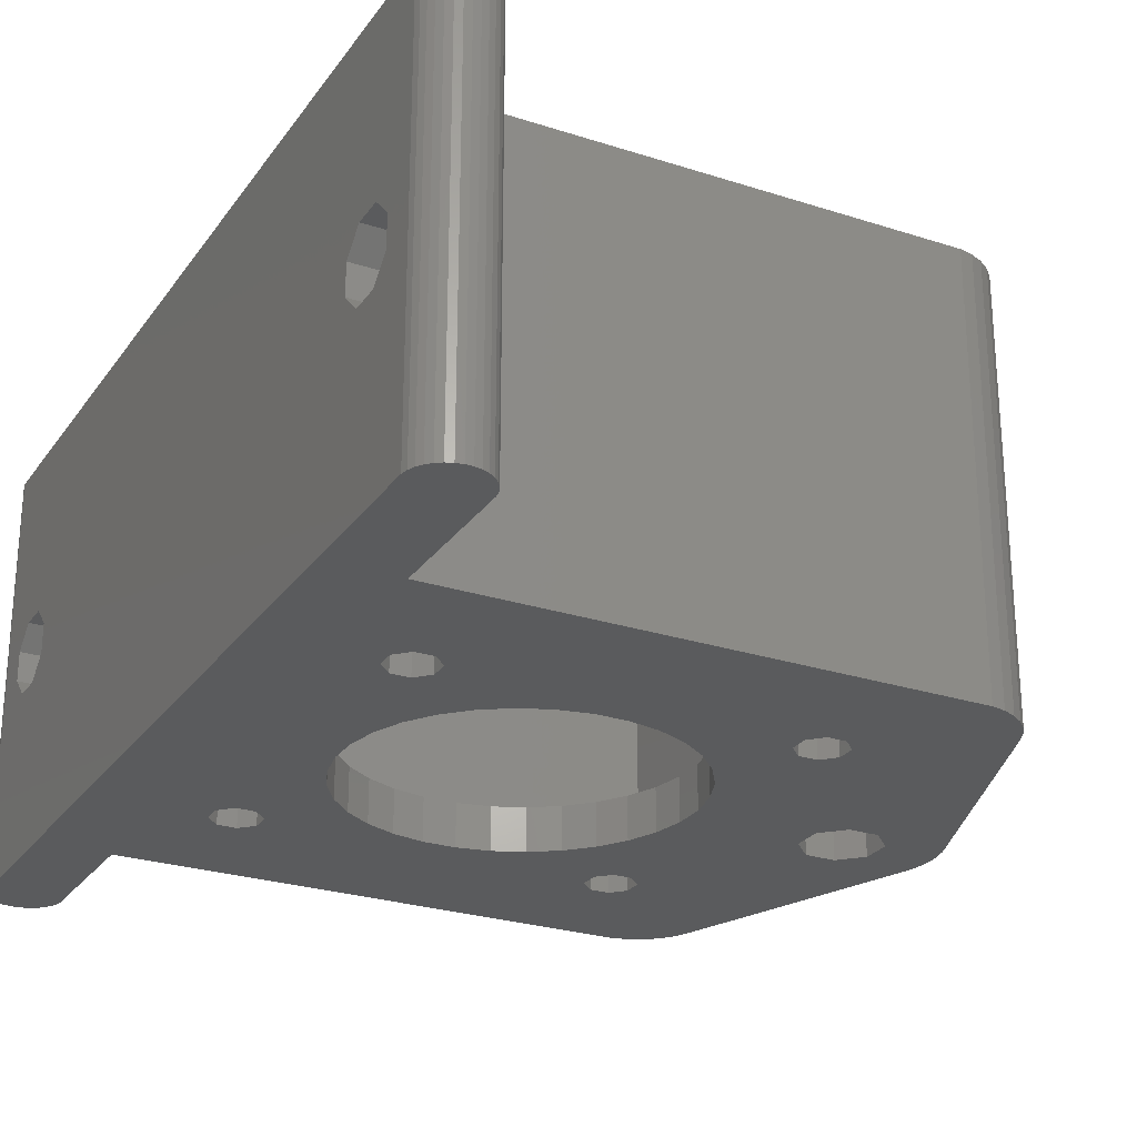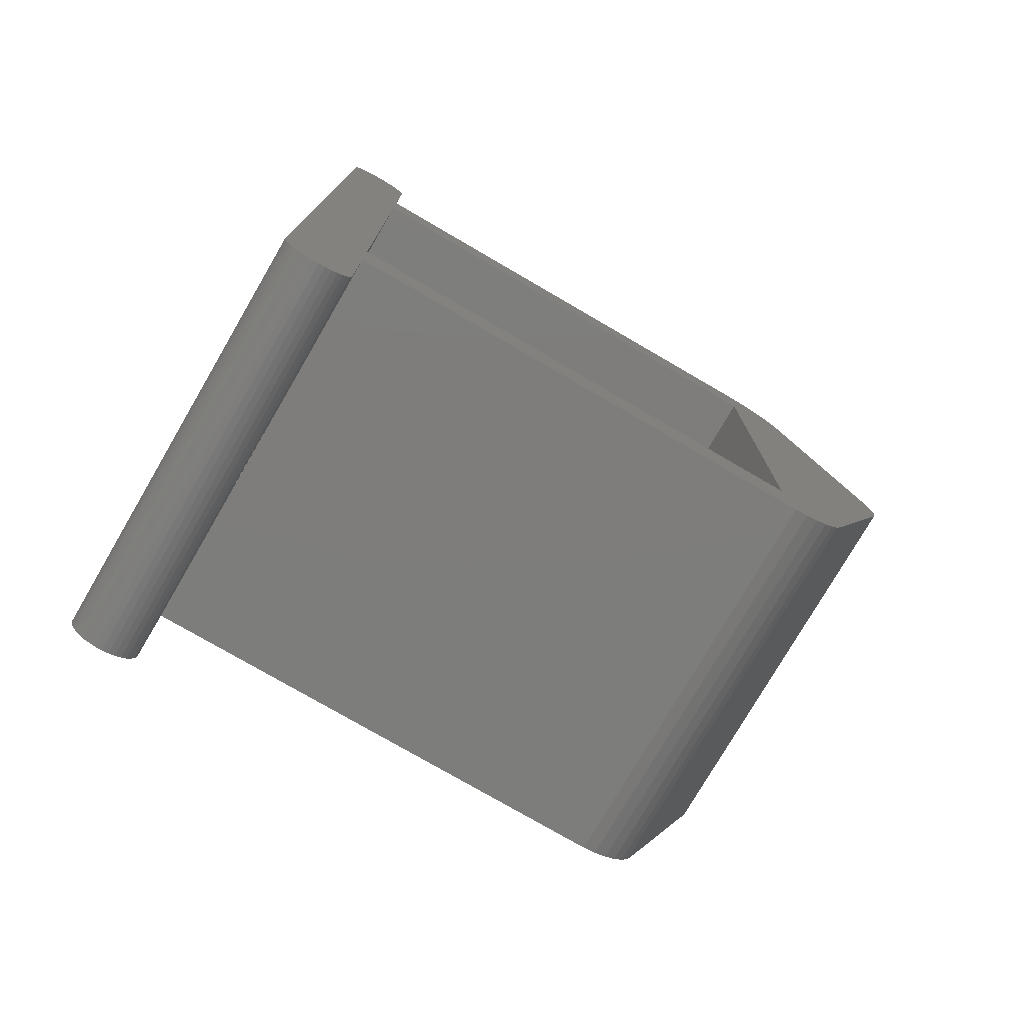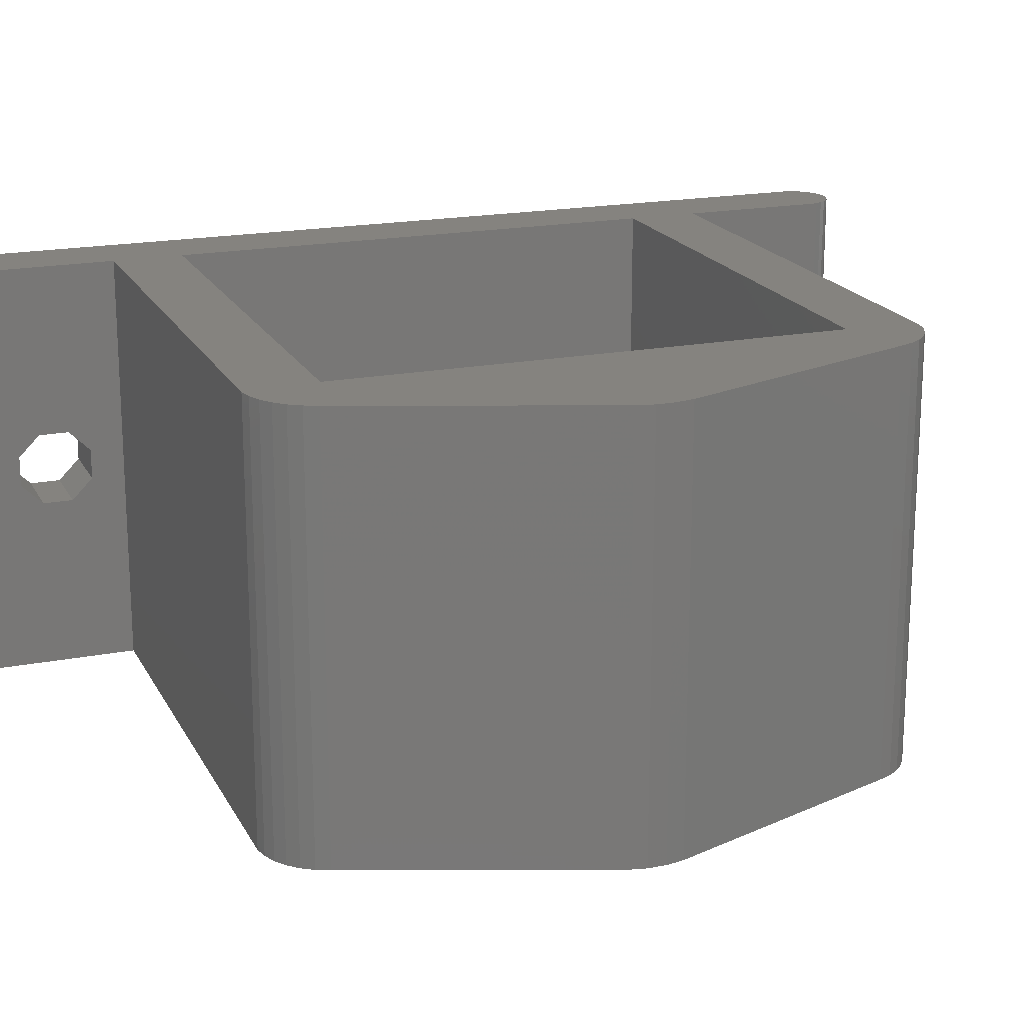
<metadata>
{"format":"stl","ext":"stl","renderer":"f3d","projection":"perspective","resolution":1024,"background":"white","views":[{"elev":-25.9,"azim":-27.3,"up":"+Z"},{"elev":-76.9,"azim":-30.2,"up":"+Y"},{"elev":18.9,"azim":69.6,"up":"+Z"}]}
</metadata>
<code>
# stl→obj: 312 verts, 648 faces
v 42.6 -1.056 14
v 42.6 1.056 9.459e-15
v 42.6 1.056 14
v 42.6 -1.056 9.459e-15
v 44.09 2.55 14
v 46.05 2.175 16
v 44.25 2.175 16
v 46.21 2.55 14
v 44.09 2.55 9.791e-15
v 47.7 -1.056 14
v 46.05 -2.175 16
v 47.33 -0.9009 16
v 46.21 -2.55 14
v 47.7 -1.056 1.059e-14
v 47.7 1.056 14
v 47.7 1.056 1.059e-14
v 44.09 -2.55 14
v 44.09 -2.55 9.791e-15
v 46.21 -2.55 1.026e-14
v 42.98 -0.9009 16
v 42.98 0.9009 16
v 46.21 2.55 1.026e-14
v 47.33 0.9009 16
v 44.25 -2.175 16
v 42.98 0.9009 25
v 44.25 2.175 25
v 47.33 0.9009 25
v 47.33 -0.9009 25
v 46.05 2.175 25
v 46.05 -2.175 25
v 44.25 -2.175 25
v 42.98 -0.9009 25
v 5.722e-06 -26.57 12.4
v 5 -25.05 13.92
v 5.722e-06 -25.05 13.92
v 5 -26.57 12.4
v 5 -30.25 16.08
v 5.722e-06 -28.73 17.6
v 5 -28.73 17.6
v 5.722e-06 -30.25 16.08
v 5 -30.25 13.92
v 5.722e-06 -30.25 13.92
v 5.722e-06 -25.05 16.08
v 5 -26.57 17.6
v 5.722e-06 -26.57 17.6
v 5 -25.05 16.08
v 5 -28.73 12.4
v 5.722e-06 -28.73 12.4
v 5.722e-06 28.73 12.4
v 5 30.25 13.92
v 5.722e-06 30.25 13.92
v 5 28.73 12.4
v 5.722e-06 26.57 17.6
v 5 28.73 17.6
v 5 26.57 17.6
v 5.722e-06 28.73 17.6
v 5 30.25 16.08
v 5.722e-06 30.25 16.08
v 5 26.57 12.4
v 5.722e-06 25.05 13.92
v 5 25.05 13.92
v 5.722e-06 26.57 12.4
v 5 25.05 16.08
v 5.722e-06 25.05 16.08
v 37.25 -13.66 8.271e-15
v 37.25 -12.34 3
v 37.25 -12.34 8.271e-15
v 37.25 -13.66 3
v 36.31 -11.4 3
v 36.31 -11.4 8.063e-15
v 36.31 -14.6 8.063e-15
v 34.99 -14.6 3
v 36.31 -14.6 3
v 34.99 -14.6 7.769e-15
v 34.05 -13.66 3
v 34.05 -13.66 7.561e-15
v 8.05 -12.34 3
v 8.987 -11.4 1.996e-15
v 8.987 -11.4 3
v 8.05 -12.34 1.787e-15
v 10.31 -14.6 2.29e-15
v 8.987 -14.6 3
v 10.31 -14.6 3
v 8.987 -14.6 1.996e-15
v 8.05 -13.66 1.787e-15
v 8.05 -13.66 3
v 11.25 -13.66 3
v 11.25 -13.66 2.498e-15
v 34.05 13.66 3
v 34.99 14.6 7.769e-15
v 34.99 14.6 3
v 34.05 13.66 7.561e-15
v 37.25 12.34 8.271e-15
v 37.25 13.66 3
v 37.25 13.66 8.271e-15
v 37.25 12.34 3
v 36.31 14.6 8.063e-15
v 36.31 14.6 3
v 36.31 11.4 3
v 36.31 11.4 8.063e-15
v 8.05 13.66 3
v 8.987 14.6 1.996e-15
v 8.987 14.6 3
v 8.05 13.66 1.787e-15
v 10.31 14.6 2.29e-15
v 10.31 14.6 3
v 11.25 13.66 2.498e-15
v 11.25 13.66 3
v 8.987 11.4 3
v 8.05 12.34 1.787e-15
v 8.05 12.34 3
v 8.987 11.4 1.996e-15
v 40.3 -17.65 3
v 40.3 17.65 30
v 40.3 17.65 3
v 40.3 -17.65 30
v 34.15 1.133 3
v 34.15 -1.133 3
v 32.84 5.447 3
v 34.99 11.4 3
v 33.71 -3.354 3
v 31.58 7.331 3
v 34.05 12.34 3
v 33.71 3.354 3
v 28.1 10.19 3
v 29.98 8.933 3
v 26 11.06 3
v 23.78 11.5 3
v 21.52 11.5 3
v 10.31 11.4 3
v 13.72 7.331 3
v 11.25 12.34 3
v 15.32 8.933 3
v 17.2 10.19 3
v 19.3 11.06 3
v 5 17.65 3
v 5 -17.65 3
v 34.99 -11.4 3
v 31.58 -7.331 3
v 34.05 -12.34 3
v 29.98 -8.933 3
v 28.1 -10.19 3
v 26 -11.06 3
v 23.78 -11.5 3
v 21.52 -11.5 3
v 19.3 -11.06 3
v 12.46 -5.447 3
v 11.59 -3.354 3
v 10.31 -11.4 3
v 13.72 -7.331 3
v 11.25 -12.34 3
v 15.32 -8.933 3
v 17.2 -10.19 3
v 32.84 -5.447 3
v 11.15 -1.133 3
v 11.59 3.354 3
v 11.15 1.133 3
v 12.46 5.447 3
v 8.3 17.65 30
v 5 17.65 30
v 12.41 17.65 30
v 13.42 17.65 30
v 33.16 17.65 30
v 5 -17.65 30
v 33.16 -17.65 30
v 13.42 -17.65 30
v 12.41 -17.65 30
v 8.3 -17.65 30
v 5 -22.65 30
v 51.45 1.911 30
v 51.7 -0.6451 30
v 51.7 0.6451 30
v 51.45 -1.911 30
v 45.11 19.11 30
v 44.73 20.02 30
v 44.18 20.84 30
v 45.11 -19.11 30
v 43.49 21.53 30
v 44.73 -20.02 30
v 42.67 22.08 30
v 44.18 -20.84 30
v 41.76 22.46 30
v 43.49 -21.53 30
v 40.79 22.65 30
v 42.67 -22.08 30
v 41.76 -22.46 30
v 40.79 -22.65 30
v 5.722e-06 32.9 30
v 5 22.65 30
v 5 32.9 30
v 4.904 33.38 30
v 5.722e-06 -32.9 30
v 4.715 33.83 30
v 5 -32.9 30
v 4.442 34.24 30
v 4.904 -33.38 30
v 4.094 34.59 30
v 4.715 -33.83 30
v 3.684 34.87 30
v 4.442 -34.24 30
v 3.229 35.05 30
v 4.094 -34.59 30
v 2.746 35.15 30
v 3.684 -34.87 30
v 2.254 35.15 30
v 3.229 -35.05 30
v 1.771 35.05 30
v 2.746 -35.15 30
v 1.316 34.87 30
v 2.254 -35.15 30
v 0.9063 34.59 30
v 1.771 -35.05 30
v 0.5581 34.24 30
v 1.316 -34.87 30
v 0.2845 33.83 30
v 0.9063 -34.59 30
v 0.09608 33.38 30
v 0.5581 -34.24 30
v 0.2845 -33.83 30
v 0.09608 -33.38 30
v 5.722e-06 -32.9 1.271e-21
v 5 -22.65 1.11e-15
v 5 -32.9 1.11e-15
v 5 22.65 1.11e-15
v 4.904 -33.38 1.089e-15
v 5.722e-06 32.9 1.271e-21
v 4.715 -33.83 1.047e-15
v 5 32.9 1.11e-15
v 4.442 -34.24 9.863e-16
v 4.904 33.38 1.089e-15
v 4.094 -34.59 9.09e-16
v 4.715 33.83 1.047e-15
v 3.684 -34.87 8.181e-16
v 4.442 34.24 9.863e-16
v 3.229 -35.05 7.17e-16
v 4.094 34.59 9.09e-16
v 2.746 -35.15 6.098e-16
v 3.684 34.87 8.181e-16
v 2.254 -35.15 5.004e-16
v 3.229 35.05 7.17e-16
v 1.771 -35.05 3.932e-16
v 2.746 35.15 6.098e-16
v 1.316 -34.87 2.922e-16
v 2.254 35.15 5.004e-16
v 0.9063 -34.59 2.012e-16
v 1.771 35.05 3.932e-16
v 0.5581 -34.24 1.239e-16
v 1.316 34.87 2.922e-16
v 0.2845 -33.83 6.318e-17
v 0.9063 34.59 2.012e-16
v 0.09608 -33.38 2.133e-17
v 0.5581 34.24 1.239e-16
v 0.2845 33.83 6.318e-17
v 0.09608 33.38 2.133e-17
v 11.59 3.354 2.574e-15
v 11.15 1.133 2.476e-15
v 11.59 -3.354 2.574e-15
v 11.15 -1.133 2.476e-15
v 10.31 11.4 2.29e-15
v 11.25 12.34 2.498e-15
v 13.72 -7.331 3.046e-15
v 10.31 -11.4 2.29e-15
v 12.46 -5.447 2.766e-15
v 51.7 -0.6451 1.148e-14
v 51.45 -1.911 1.142e-14
v 51.7 0.6451 1.148e-14
v 45.11 -19.11 1.002e-14
v 44.73 -20.02 9.932e-15
v 44.18 -20.84 9.811e-15
v 43.49 -21.53 9.656e-15
v 41.76 -22.46 9.272e-15
v 42.67 -22.08 9.474e-15
v 51.45 1.911 1.142e-14
v 45.11 19.11 1.002e-14
v 44.73 20.02 9.932e-15
v 44.18 20.84 9.811e-15
v 33.71 -3.354 7.485e-15
v 40.79 -22.65 9.058e-15
v 43.49 21.53 9.656e-15
v 23.78 -11.5 5.281e-15
v 28.1 -10.19 6.239e-15
v 34.05 -12.34 7.561e-15
v 32.84 -5.447 7.292e-15
v 31.58 -7.331 7.013e-15
v 29.98 -8.933 6.657e-15
v 26 -11.06 5.774e-15
v 21.52 -11.5 4.778e-15
v 11.25 -12.34 2.498e-15
v 15.32 -8.933 3.402e-15
v 17.2 -10.19 3.82e-15
v 19.3 -11.06 4.284e-15
v 34.15 1.133 7.583e-15
v 34.15 -1.133 7.583e-15
v 33.71 3.354 7.485e-15
v 34.99 -11.4 7.769e-15
v 42.67 22.08 9.474e-15
v 41.76 22.46 9.272e-15
v 40.79 22.65 9.058e-15
v 23.78 11.5 5.281e-15
v 34.99 11.4 7.769e-15
v 31.58 7.331 7.013e-15
v 34.05 12.34 7.561e-15
v 29.98 8.933 6.657e-15
v 28.1 10.19 6.239e-15
v 26 11.06 5.774e-15
v 21.52 11.5 4.778e-15
v 19.3 11.06 4.284e-15
v 17.2 10.19 3.82e-15
v 12.46 5.447 2.766e-15
v 13.72 7.331 3.046e-15
v 15.32 8.933 3.402e-15
v 32.84 5.447 7.292e-15
f 1 2 3
f 2 1 4
f 5 6 7
f 6 5 8
f 3 9 5
f 9 3 2
f 10 11 12
f 11 10 13
f 14 15 16
f 15 14 10
f 17 4 1
f 4 17 18
f 19 17 13
f 17 19 18
f 19 10 14
f 10 19 13
f 20 3 21
f 3 20 1
f 7 3 5
f 3 7 21
f 16 8 22
f 8 16 15
f 5 22 8
f 22 5 9
f 15 6 8
f 6 15 23
f 13 24 11
f 24 13 17
f 15 12 23
f 12 15 10
f 24 1 20
f 1 24 17
f 25 7 26
f 7 25 21
f 12 27 23
f 27 12 28
f 7 29 26
f 29 7 6
f 30 27 28
f 30 29 27
f 31 29 30
f 31 26 29
f 32 26 31
f 26 32 25
f 6 27 29
f 27 6 23
f 31 20 32
f 20 31 24
f 12 30 28
f 30 12 11
f 11 31 30
f 31 11 24
f 32 21 25
f 21 32 20
f 33 34 35
f 34 33 36
f 37 38 39
f 38 37 40
f 41 40 37
f 40 41 42
f 43 44 45
f 44 43 46
f 35 46 43
f 46 35 34
f 38 44 39
f 44 38 45
f 47 42 41
f 42 47 48
f 33 47 36
f 47 33 48
f 49 50 51
f 50 49 52
f 53 54 55
f 54 53 56
f 51 57 58
f 57 51 50
f 59 60 61
f 60 59 62
f 58 54 56
f 54 58 57
f 63 53 55
f 53 63 64
f 49 59 52
f 59 49 62
f 61 64 63
f 64 61 60
f 65 66 67
f 66 65 68
f 69 67 66
f 67 69 70
f 71 72 73
f 72 71 74
f 74 75 72
f 75 74 76
f 65 73 68
f 73 65 71
f 77 78 79
f 78 77 80
f 81 82 83
f 82 81 84
f 82 85 86
f 85 82 84
f 81 87 88
f 87 81 83
f 86 80 77
f 80 86 85
f 89 90 91
f 90 89 92
f 93 94 95
f 94 93 96
f 91 97 98
f 97 91 90
f 98 95 94
f 95 98 97
f 93 99 96
f 99 93 100
f 101 102 103
f 102 101 104
f 103 105 106
f 105 103 102
f 107 106 105
f 106 107 108
f 109 110 111
f 110 109 112
f 111 104 101
f 104 111 110
f 113 114 115
f 114 113 116
f 117 96 99
f 96 117 66
f 118 66 117
f 119 99 120
f 66 118 69
f 121 69 118
f 122 120 123
f 99 124 117
f 96 115 94
f 115 98 94
f 115 91 98
f 125 123 89
f 99 119 124
f 120 122 119
f 123 126 122
f 123 125 126
f 127 89 91
f 89 127 125
f 106 91 115
f 91 128 127
f 91 106 128
f 128 106 129
f 130 131 132
f 133 132 131
f 134 132 133
f 132 134 108
f 135 108 134
f 129 106 135
f 135 106 108
f 136 106 115
f 136 111 101
f 111 136 77
f 137 77 136
f 103 136 101
f 106 136 103
f 115 96 113
f 66 113 96
f 68 113 66
f 73 113 68
f 72 113 73
f 138 139 140
f 141 140 139
f 142 140 141
f 140 142 75
f 143 75 142
f 75 143 72
f 144 72 143
f 83 72 144
f 83 144 145
f 83 145 146
f 79 147 148
f 149 150 147
f 151 152 150
f 151 153 152
f 87 153 151
f 153 87 146
f 83 146 87
f 72 83 113
f 137 83 82
f 83 137 113
f 86 137 82
f 77 137 86
f 154 69 121
f 139 138 154
f 69 154 138
f 79 148 155
f 156 109 157
f 150 149 151
f 111 157 109
f 147 79 149
f 157 111 155
f 77 155 111
f 155 77 79
f 131 130 158
f 109 158 130
f 158 109 156
f 136 159 160
f 159 136 161
f 161 136 162
f 115 162 136
f 162 115 163
f 163 115 114
f 164 136 160
f 136 164 137
f 113 165 116
f 165 113 166
f 137 166 113
f 166 137 167
f 167 137 168
f 168 137 164
f 167 169 166
f 170 171 172
f 170 173 171
f 114 170 174
f 170 114 173
f 114 174 175
f 116 173 114
f 114 175 176
f 173 116 177
f 114 176 178
f 177 116 179
f 114 178 180
f 179 116 181
f 114 180 182
f 181 116 183
f 114 182 184
f 183 116 185
f 185 116 186
f 114 184 163
f 186 116 187
f 187 116 165
f 188 189 190
f 189 188 160
f 188 190 191
f 159 189 160
f 164 169 168
f 192 169 164
f 160 188 164
f 192 164 188
f 188 191 193
f 169 192 194
f 188 193 195
f 194 192 196
f 188 195 197
f 196 192 198
f 188 197 199
f 198 192 200
f 188 199 201
f 200 192 202
f 188 201 203
f 202 192 204
f 188 203 205
f 204 192 206
f 188 205 207
f 206 192 208
f 188 207 209
f 208 192 210
f 188 209 211
f 210 192 212
f 188 211 213
f 212 192 214
f 188 213 215
f 214 192 216
f 188 215 217
f 216 192 218
f 218 192 219
f 219 192 220
f 166 187 165
f 187 166 169
f 162 189 161
f 184 162 163
f 162 184 189
f 189 159 161
f 168 169 167
f 221 222 223
f 222 221 224
f 221 223 225
f 226 224 221
f 221 225 227
f 224 226 228
f 221 227 229
f 228 226 230
f 221 229 231
f 230 226 232
f 221 231 233
f 232 226 234
f 221 233 235
f 234 226 236
f 221 235 237
f 236 226 238
f 221 237 239
f 238 226 240
f 221 239 241
f 240 226 242
f 221 241 243
f 242 226 244
f 221 243 245
f 244 226 246
f 221 245 247
f 246 226 248
f 221 247 249
f 248 226 250
f 221 249 251
f 250 226 252
f 252 226 253
f 253 226 254
f 112 255 256
f 257 78 258
f 255 259 260
f 80 258 78
f 255 112 259
f 258 80 256
f 110 256 80
f 256 110 112
f 261 262 263
f 78 263 262
f 263 78 257
f 14 264 265
f 264 14 266
f 16 266 14
f 265 19 14
f 267 19 265
f 65 267 268
f 65 268 269
f 267 67 19
f 65 269 270
f 271 270 272
f 19 67 18
f 70 18 67
f 65 270 271
f 266 16 273
f 22 273 16
f 22 274 273
f 93 274 22
f 95 274 93
f 93 22 9
f 274 95 275
f 275 95 276
f 100 9 2
f 18 70 4
f 277 4 70
f 65 271 278
f 276 95 279
f 267 65 67
f 278 71 65
f 278 74 71
f 280 74 278
f 281 282 76
f 282 283 277
f 282 284 283
f 282 285 284
f 74 280 76
f 282 281 285
f 76 286 281
f 76 280 286
f 222 280 278
f 280 222 287
f 81 287 222
f 262 261 288
f 289 288 261
f 290 288 289
f 288 290 88
f 88 291 81
f 291 88 290
f 287 81 291
f 222 80 85
f 80 222 110
f 224 110 222
f 84 222 85
f 81 222 84
f 292 2 293
f 293 4 277
f 294 2 292
f 277 70 295
f 9 100 93
f 2 294 100
f 277 295 282
f 4 293 2
f 279 95 296
f 296 95 297
f 297 95 298
f 97 298 95
f 90 298 97
f 299 90 92
f 300 301 302
f 303 302 301
f 304 302 303
f 302 304 92
f 305 92 304
f 299 92 305
f 90 299 298
f 224 299 306
f 105 306 307
f 107 307 308
f 260 309 255
f 260 310 309
f 260 311 310
f 260 308 311
f 107 308 260
f 307 107 105
f 306 105 224
f 224 105 102
f 299 224 298
f 104 224 102
f 110 224 104
f 312 100 294
f 301 300 312
f 100 312 300
f 214 241 212
f 241 214 243
f 216 243 214
f 243 216 245
f 245 218 247
f 218 245 216
f 247 219 249
f 219 247 218
f 249 220 251
f 220 249 219
f 251 192 221
f 192 251 220
f 226 51 188
f 226 49 51
f 226 62 49
f 226 60 62
f 60 35 64
f 226 35 60
f 221 35 226
f 35 221 33
f 42 221 40
f 48 221 42
f 33 221 48
f 58 188 51
f 56 188 58
f 53 188 56
f 64 188 53
f 43 64 35
f 64 43 188
f 192 43 45
f 192 45 38
f 43 192 188
f 40 192 38
f 192 40 221
f 226 217 254
f 217 226 188
f 254 215 253
f 215 254 217
f 253 213 252
f 213 253 215
f 252 211 250
f 211 252 213
f 248 211 209
f 211 248 250
f 246 209 207
f 209 246 248
f 244 207 205
f 207 244 246
f 242 205 203
f 205 242 244
f 240 203 201
f 203 240 242
f 238 201 199
f 201 238 240
f 236 199 197
f 199 236 238
f 195 236 197
f 236 195 234
f 193 234 195
f 234 193 232
f 191 232 193
f 232 191 230
f 190 230 191
f 230 190 228
f 190 57 228
f 190 54 57
f 189 54 190
f 54 189 55
f 63 189 61
f 55 189 63
f 50 228 57
f 52 228 50
f 224 52 59
f 224 59 61
f 52 224 228
f 224 61 189
f 298 189 184
f 189 298 224
f 297 184 182
f 184 297 298
f 296 182 180
f 182 296 297
f 279 180 178
f 180 279 296
f 176 279 178
f 279 176 276
f 175 276 176
f 276 175 275
f 174 275 175
f 275 174 274
f 170 274 174
f 274 170 273
f 172 273 170
f 273 172 266
f 171 266 172
f 266 171 264
f 173 264 171
f 264 173 265
f 177 265 173
f 265 177 267
f 179 267 177
f 267 179 268
f 181 268 179
f 268 181 269
f 183 269 181
f 269 183 270
f 185 270 183
f 270 185 272
f 186 272 185
f 272 186 271
f 187 271 186
f 271 187 278
f 169 278 187
f 278 169 222
f 169 46 222
f 169 44 46
f 169 39 44
f 194 39 169
f 37 194 41
f 39 194 37
f 34 222 46
f 36 222 34
f 47 222 36
f 223 47 41
f 47 223 222
f 223 41 194
f 196 223 194
f 223 196 225
f 198 225 196
f 225 198 227
f 200 227 198
f 227 200 229
f 202 229 200
f 229 202 231
f 204 231 202
f 231 204 233
f 206 233 204
f 233 206 235
f 208 235 206
f 235 208 237
f 210 237 208
f 237 210 239
f 212 239 210
f 239 212 241
f 123 92 89
f 92 123 302
f 120 302 123
f 302 120 300
f 100 120 99
f 120 100 300
f 259 132 260
f 132 259 130
f 260 108 107
f 108 260 132
f 259 109 130
f 109 259 112
f 281 143 142
f 143 281 286
f 285 142 141
f 142 285 281
f 285 139 284
f 139 285 141
f 284 154 283
f 154 284 139
f 283 121 277
f 121 283 154
f 277 118 293
f 118 277 121
f 293 117 292
f 117 293 118
f 292 124 294
f 124 292 117
f 294 119 312
f 119 294 124
f 312 122 301
f 122 312 119
f 301 126 303
f 126 301 122
f 125 303 126
f 303 125 304
f 127 304 125
f 304 127 305
f 128 305 127
f 305 128 299
f 129 299 128
f 299 129 306
f 135 306 129
f 306 135 307
f 134 307 135
f 307 134 308
f 133 308 134
f 308 133 311
f 131 311 133
f 311 131 310
f 158 310 131
f 310 158 309
f 156 309 158
f 309 156 255
f 157 255 156
f 255 157 256
f 155 256 157
f 256 155 258
f 148 258 155
f 258 148 257
f 147 257 148
f 257 147 263
f 150 263 147
f 263 150 261
f 152 261 150
f 261 152 289
f 290 152 153
f 152 290 289
f 291 153 146
f 153 291 290
f 287 146 145
f 146 287 291
f 280 145 144
f 145 280 287
f 286 144 143
f 144 286 280
f 138 70 69
f 70 138 295
f 140 295 138
f 295 140 282
f 75 282 140
f 282 75 76
f 88 151 288
f 151 88 87
f 288 149 262
f 149 288 151
f 79 262 149
f 262 79 78

</code>
